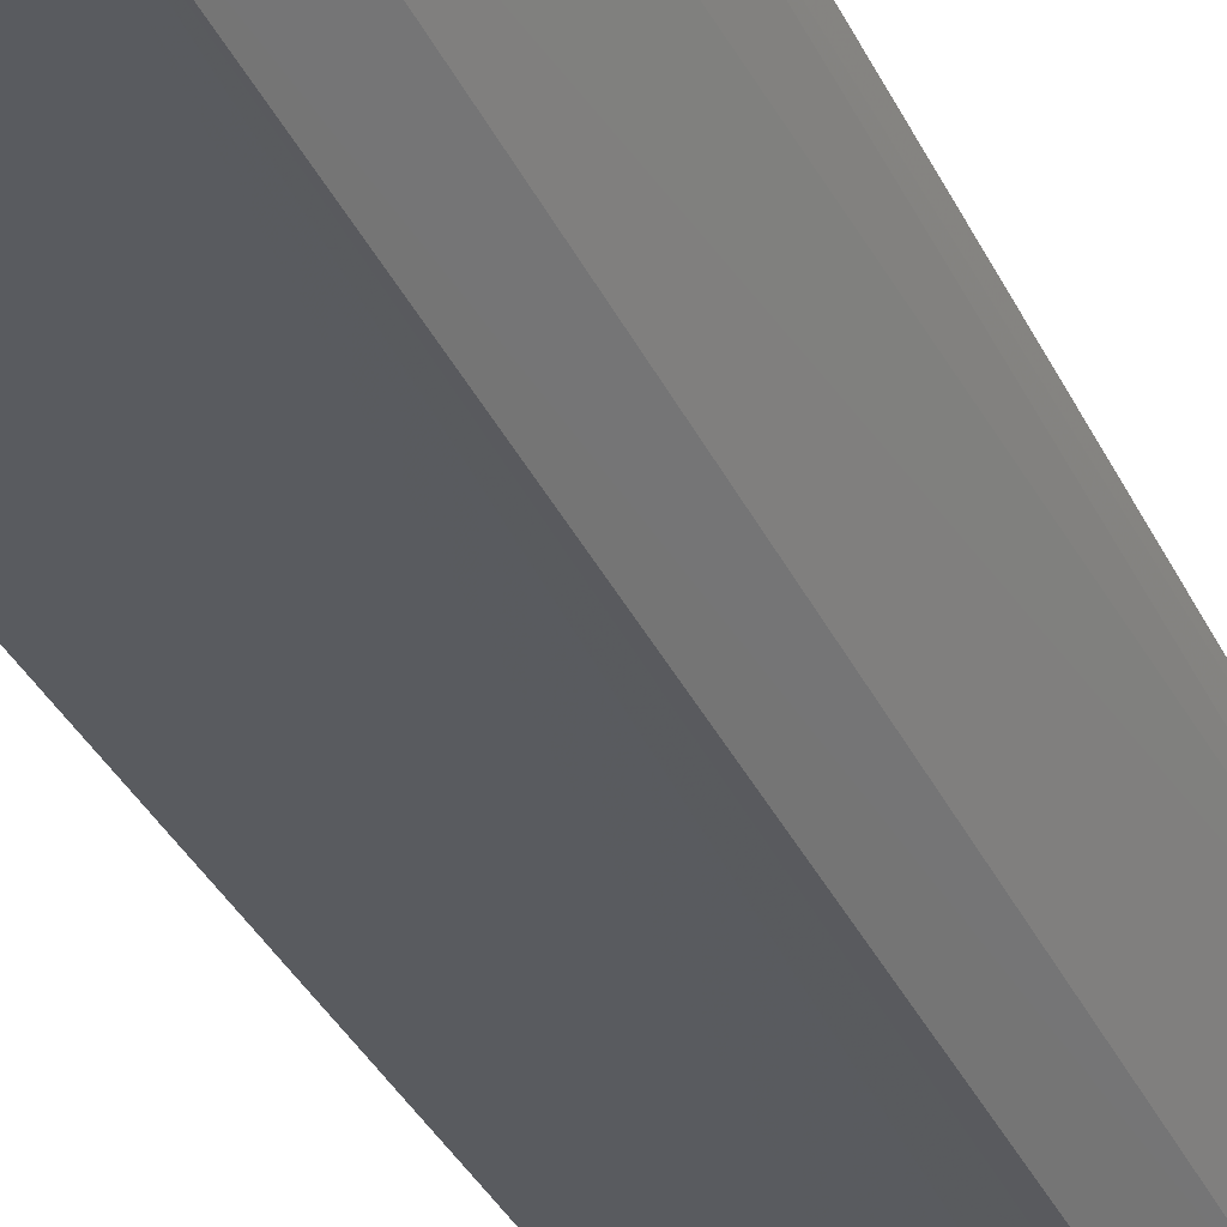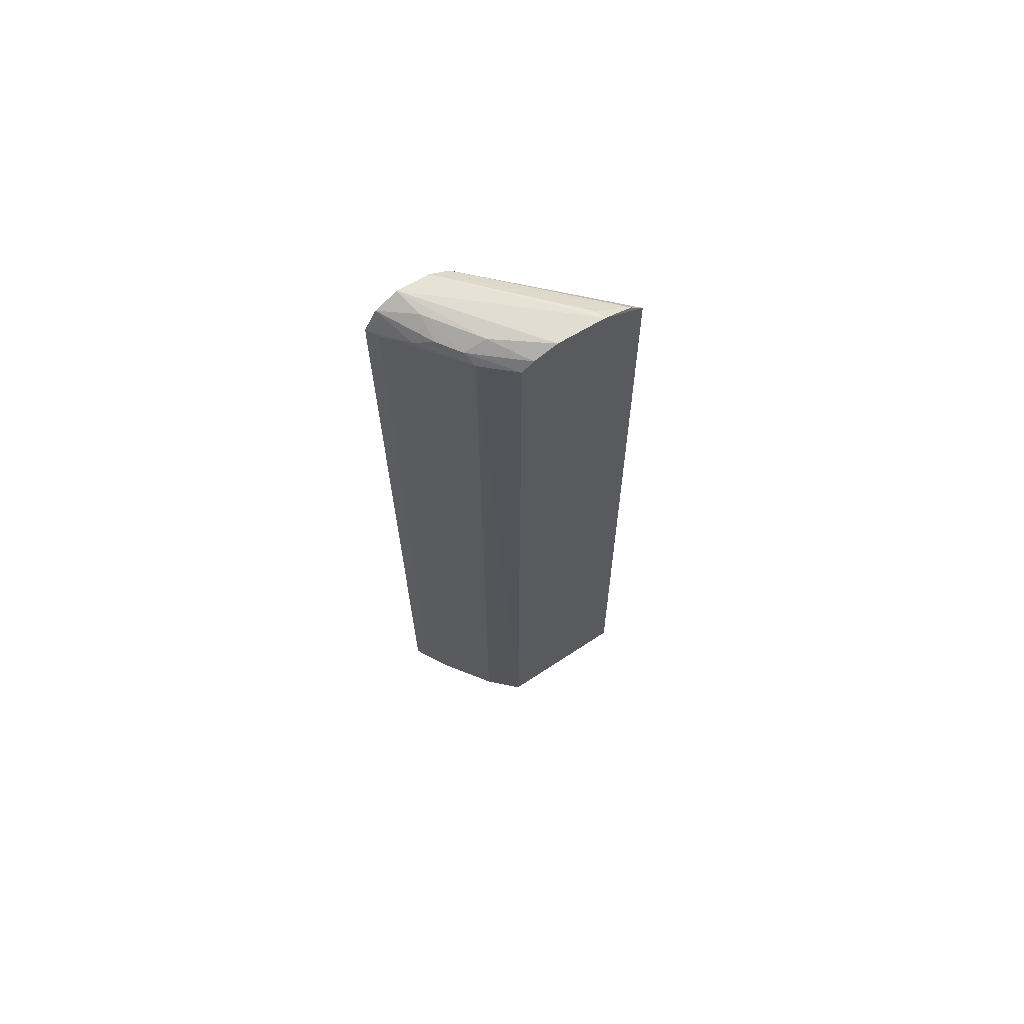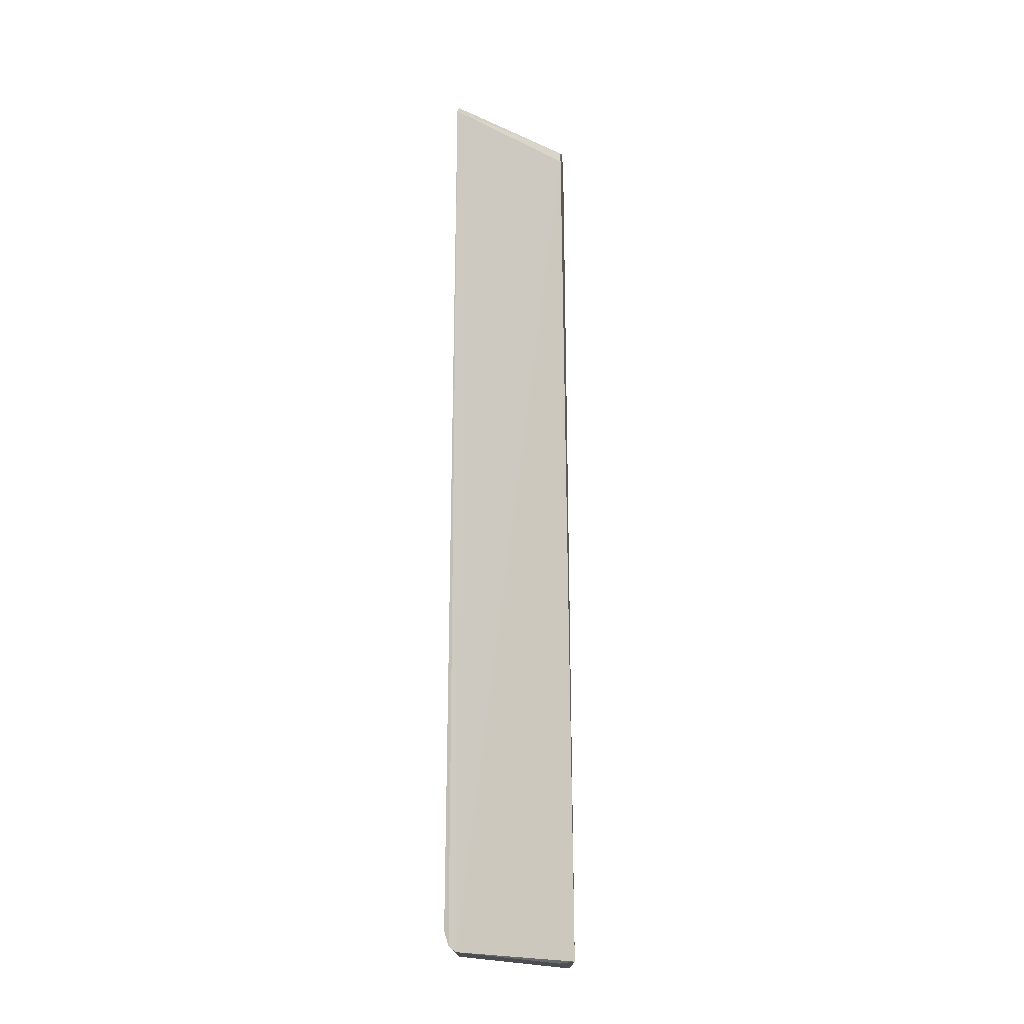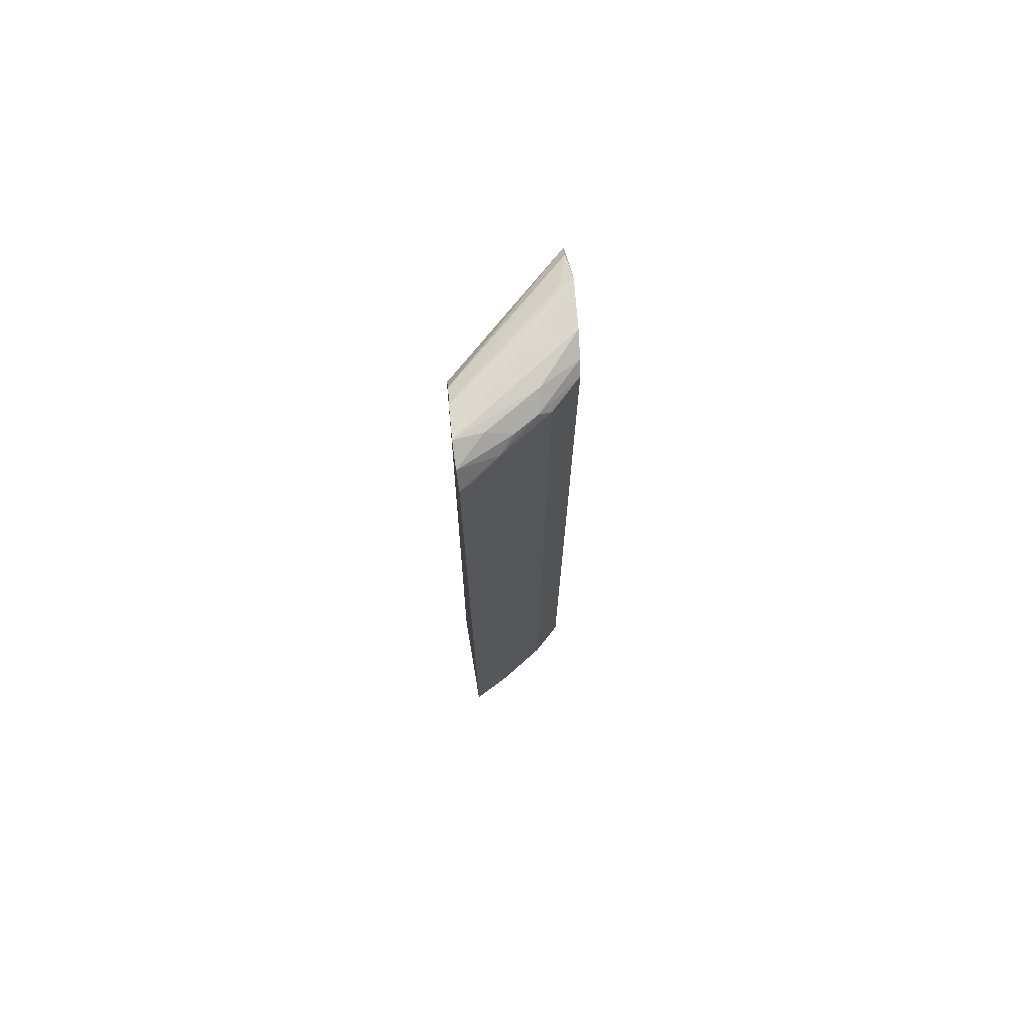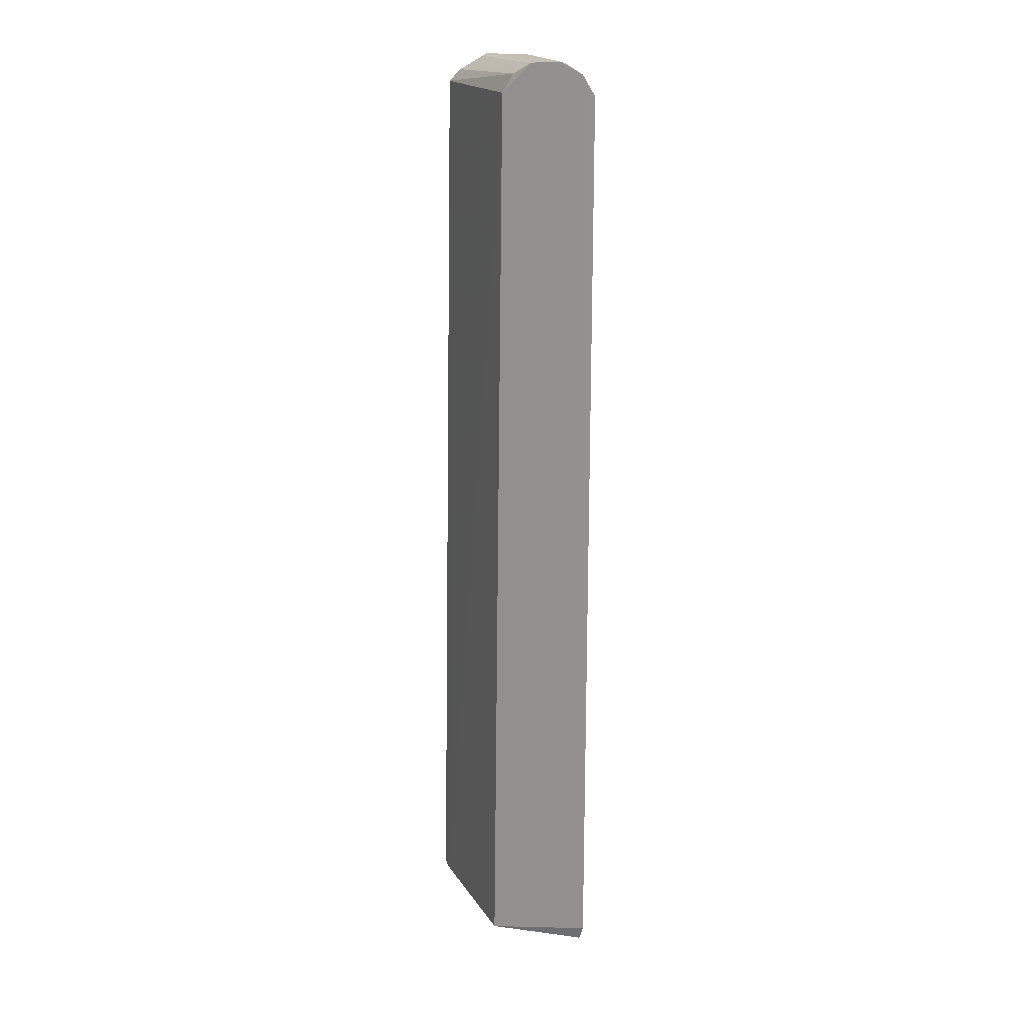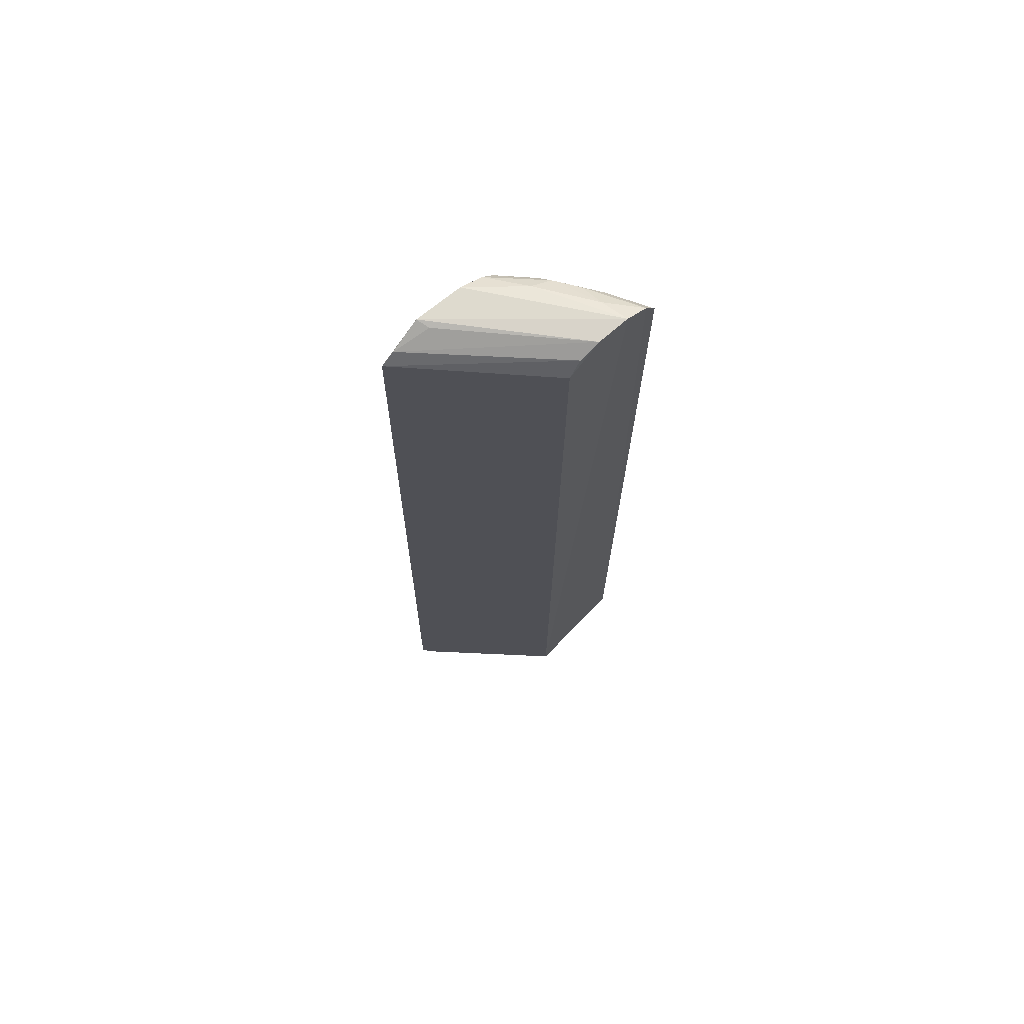
<metadata>
{"format":"obj","ext":"obj","renderer":"f3d","projection":"perspective","resolution":1024,"background":"white","views":[{"elev":-31.3,"azim":20.5,"up":"+Z"},{"elev":68.1,"azim":139.2,"up":"+Y"},{"elev":-21.2,"azim":-93.9,"up":"+Y"},{"elev":73.3,"azim":76.0,"up":"+Y"},{"elev":18.1,"azim":16.5,"up":"+Y"},{"elev":71.4,"azim":-48.7,"up":"+Y"}]}
</metadata>
<code>
v 0.06578 0.07935 -0.01823
v 0.06745 -0.04862 -0.01812
v 0.0577 0.07796 -0.03487
v 0.04092 0.07662 -0.03723
v 0.05283 -0.05142 -0.01928
v 0.05785 -0.05027 -0.03498
v 0.04672 0.08065 -0.03684
v 0.06682 0.07662 -0.01979
v 0.05417 0.07662 -0.01984
v 0.03883 -0.05135 -0.03705
v 0.06678 -0.05069 -0.01864
v 0.05305 0.08069 -0.03576
v 0.06751 0.07662 -0.01814
v 0.0614 0.07892 -0.02892
v 0.06119 -0.05009 -0.0307
v 0.06271 0.08093 -0.01856
v 0.05578 0.07919 -0.0197
v 0.03928 -0.04935 -0.03762
v 0.03957 -0.05198 -0.03607
v 0.05618 0.07935 -0.03518
v 0.06473 0.07778 -0.0236
v 0.06678 -0.04851 -0.01978
v 0.06109 0.07771 -0.03062
v 0.05871 0.08032 -0.02983
v 0.04261 0.07833 -0.03692
v 0.05844 0.08069 -0.0192
v 0.05165 -0.05186 -0.02153
v 0.06304 0.07895 -0.02564
v 0.06486 -0.05014 -0.02366
v 0.06251 0.0804 -0.02235
v 0.04702 0.08032 -0.03514
f 5 2 1
f 11 2 5
f 12 6 7
f 13 1 2
f 15 11 6
f 16 5 1
f 16 12 7
f 17 4 9
f 18 7 6
f 18 6 10
f 18 10 4
f 18 4 7
f 19 5 9
f 19 9 4
f 19 4 10
f 19 10 6
f 19 6 11
f 20 3 6
f 20 6 12
f 20 14 3
f 21 13 8
f 21 1 13
f 22 13 2
f 22 8 13
f 23 15 6
f 23 6 3
f 23 3 14
f 23 14 21
f 23 21 8
f 23 8 15
f 24 12 16
f 24 20 12
f 24 14 20
f 25 7 4
f 25 4 17
f 26 16 7
f 26 25 17
f 26 17 9
f 26 9 5
f 26 5 16
f 27 19 11
f 27 11 5
f 27 5 19
f 28 21 14
f 28 1 21
f 29 15 8
f 29 8 22
f 29 11 15
f 29 22 2
f 29 2 11
f 30 24 16
f 30 16 1
f 30 1 28
f 30 28 14
f 30 14 24
f 31 26 7
f 31 7 25
f 31 25 26

</code>
